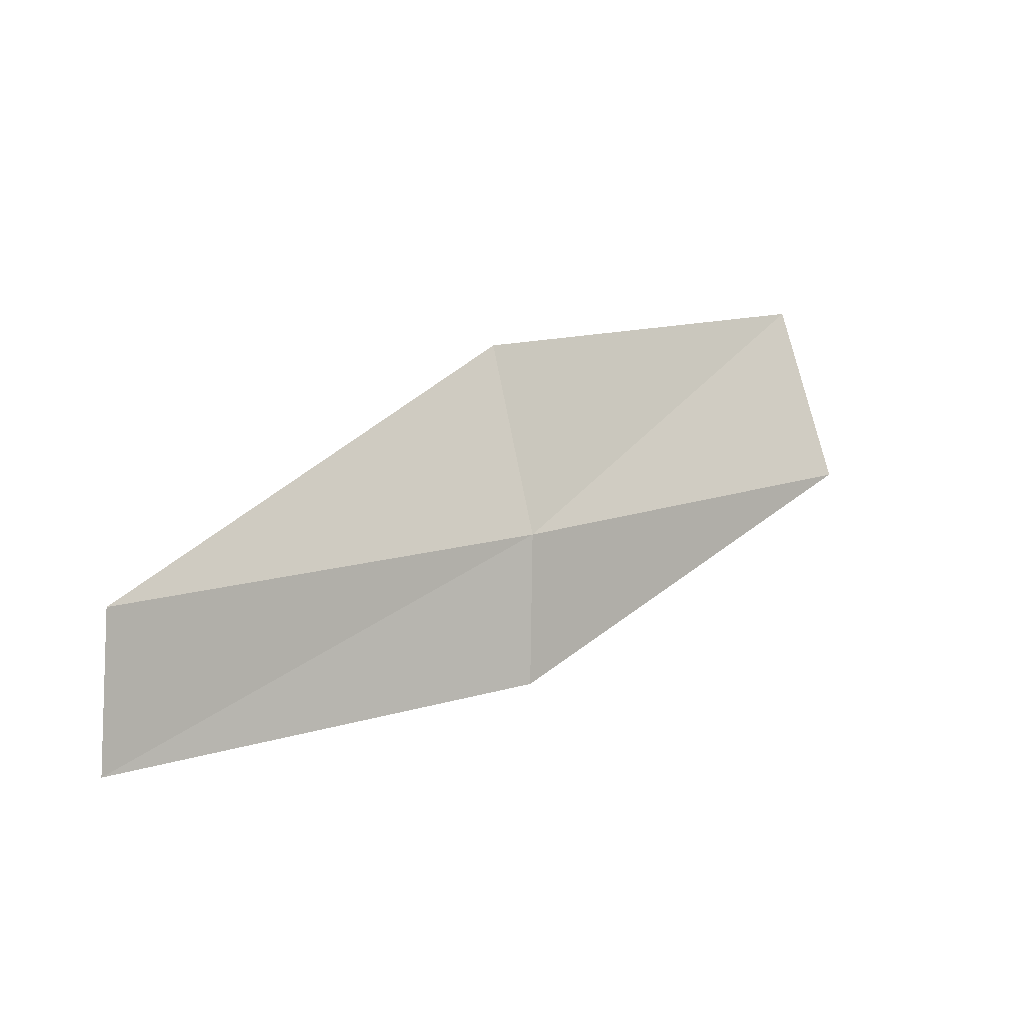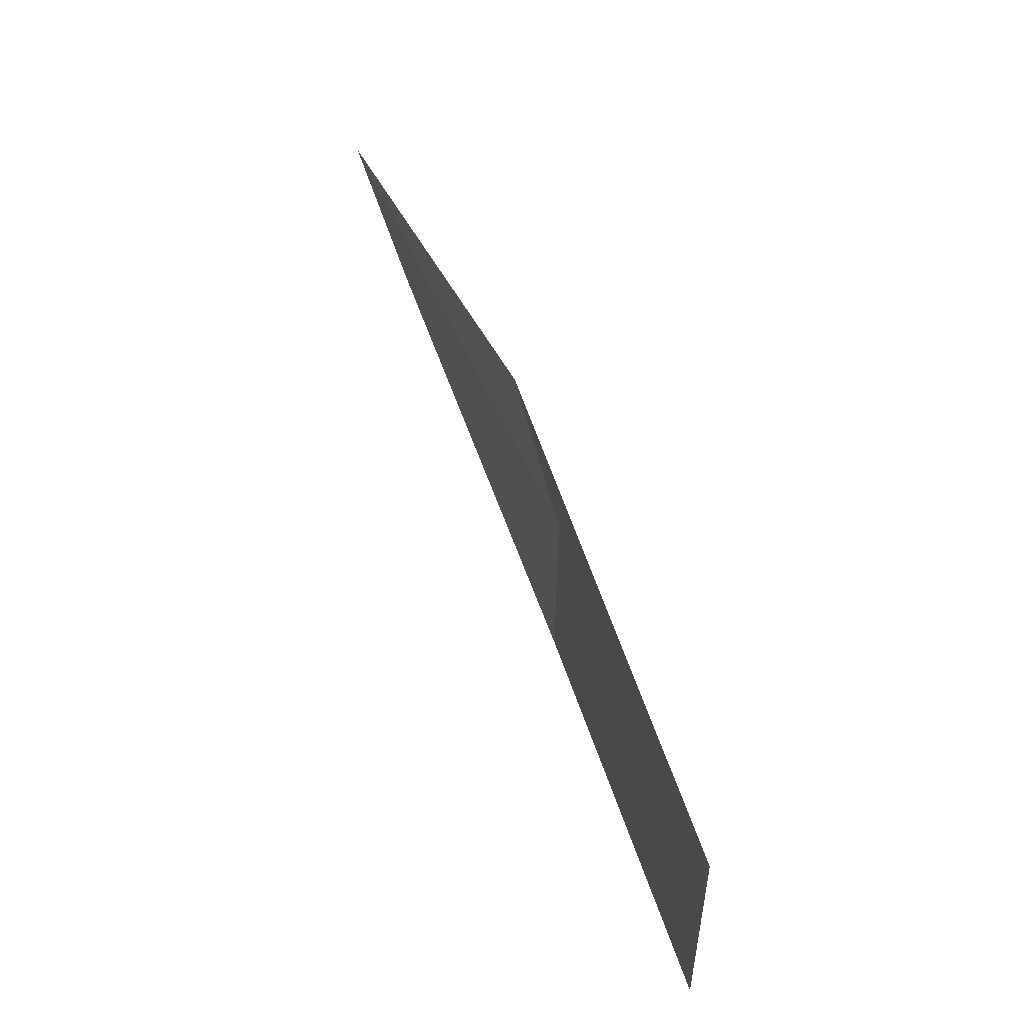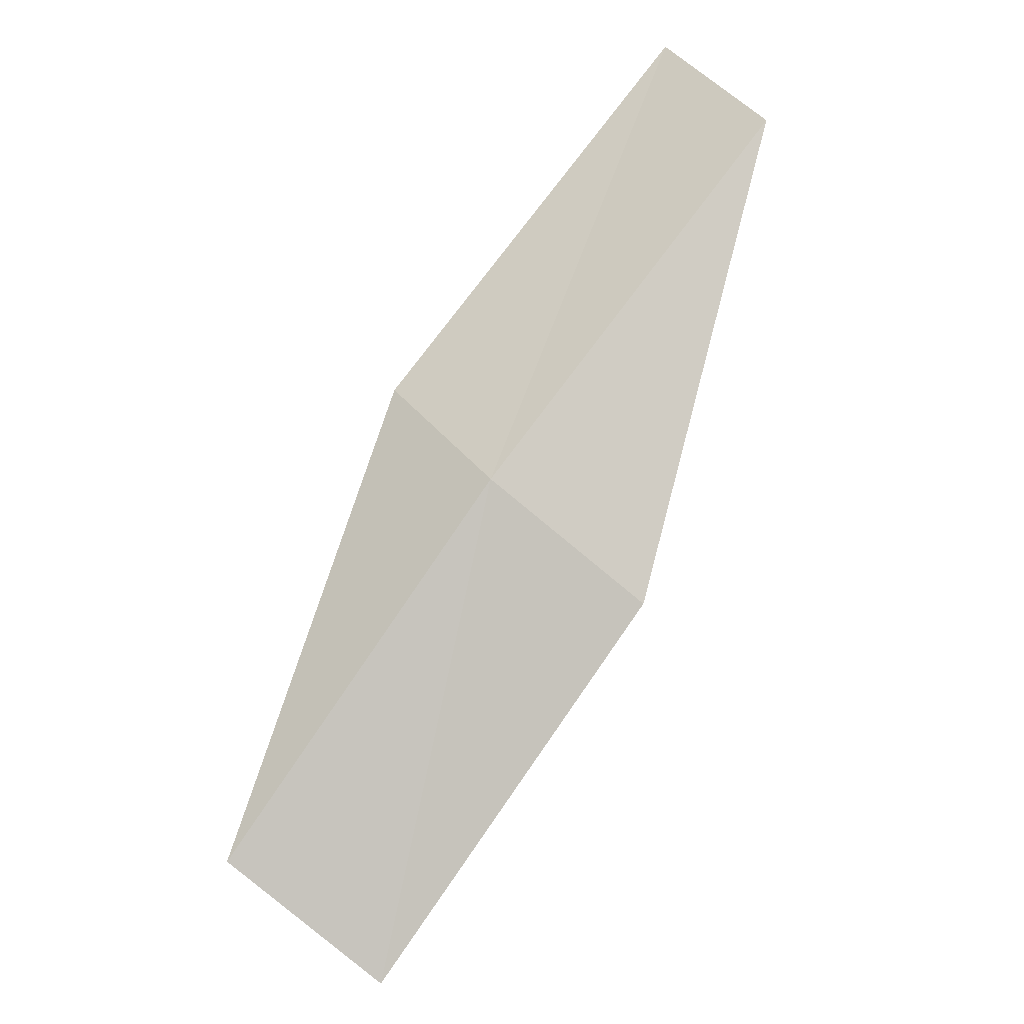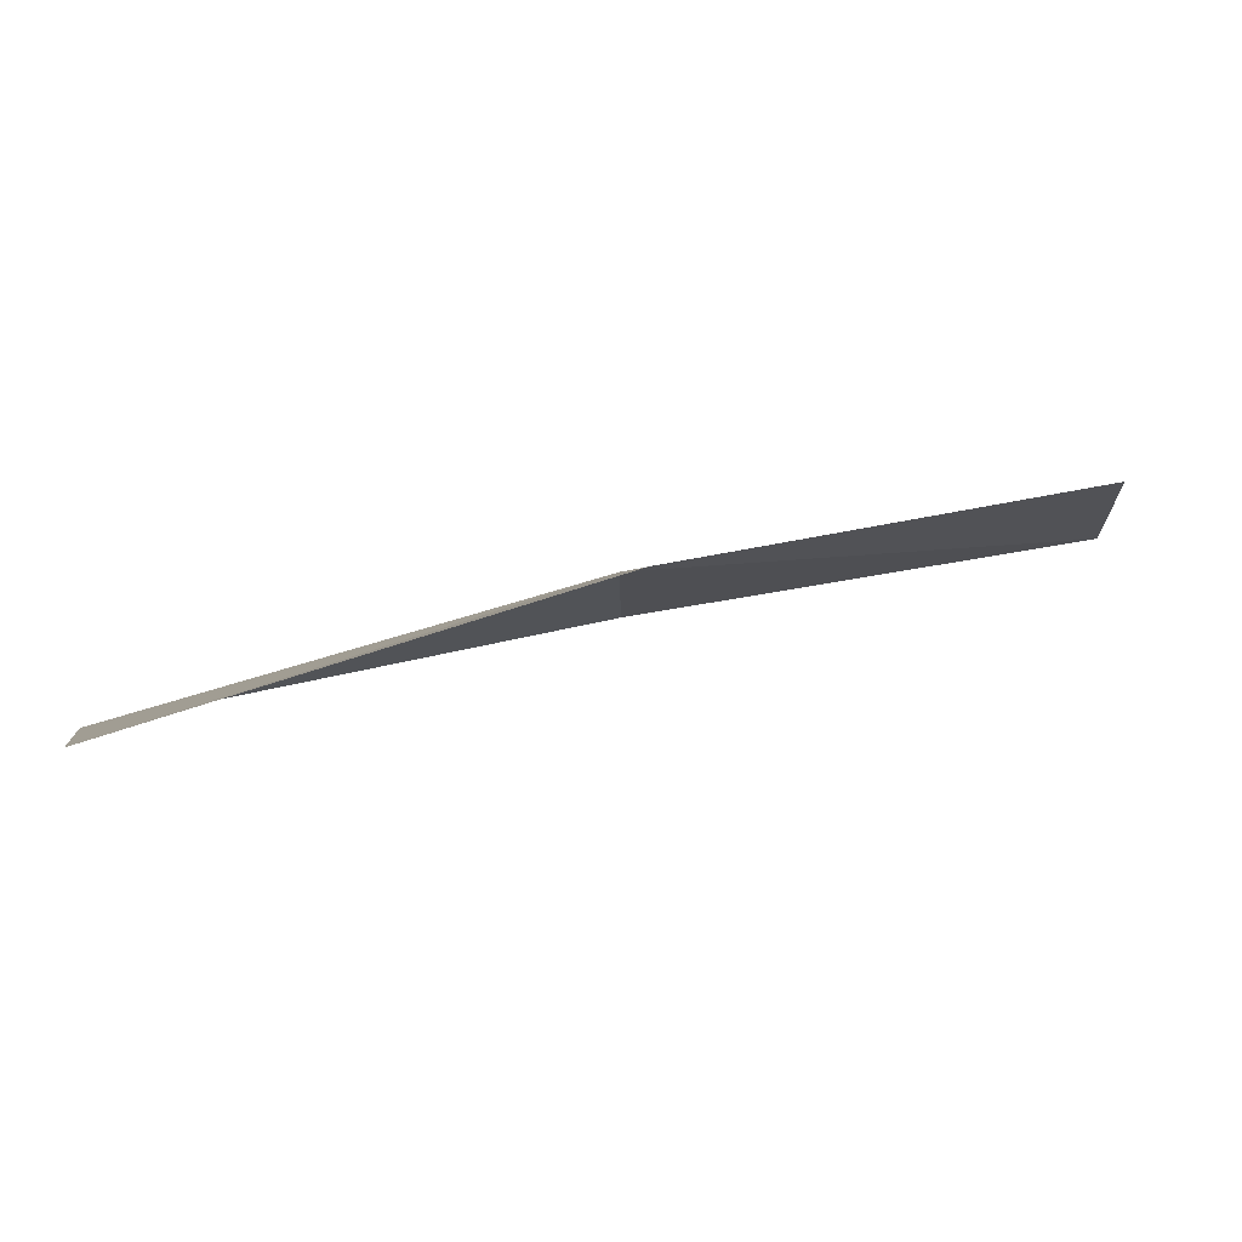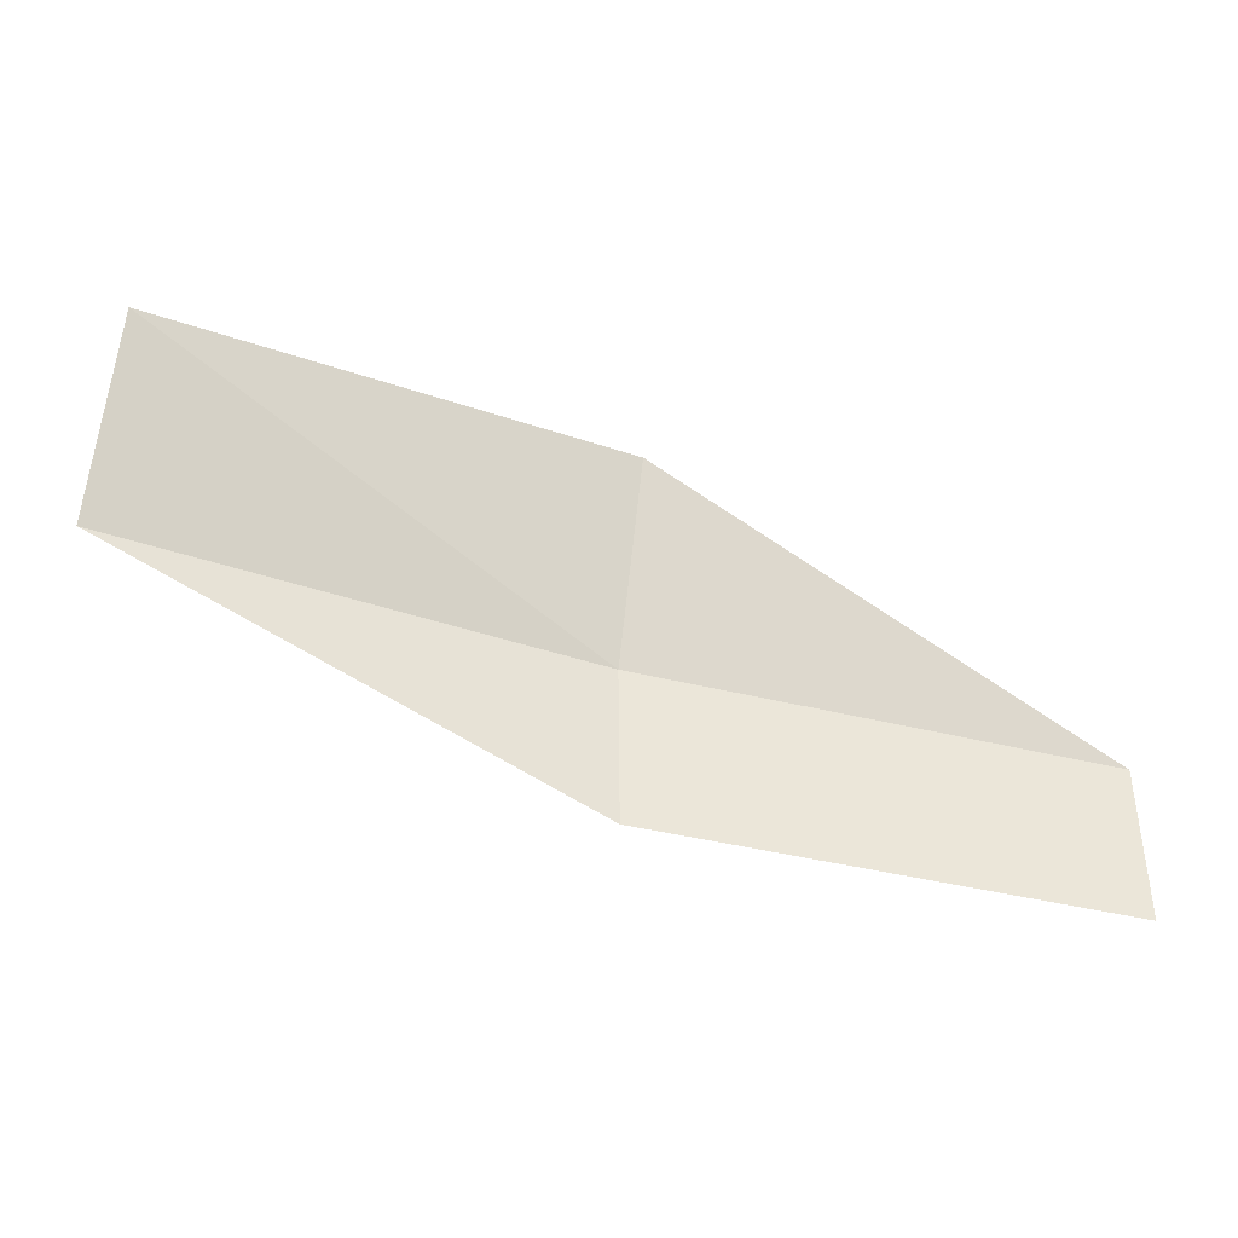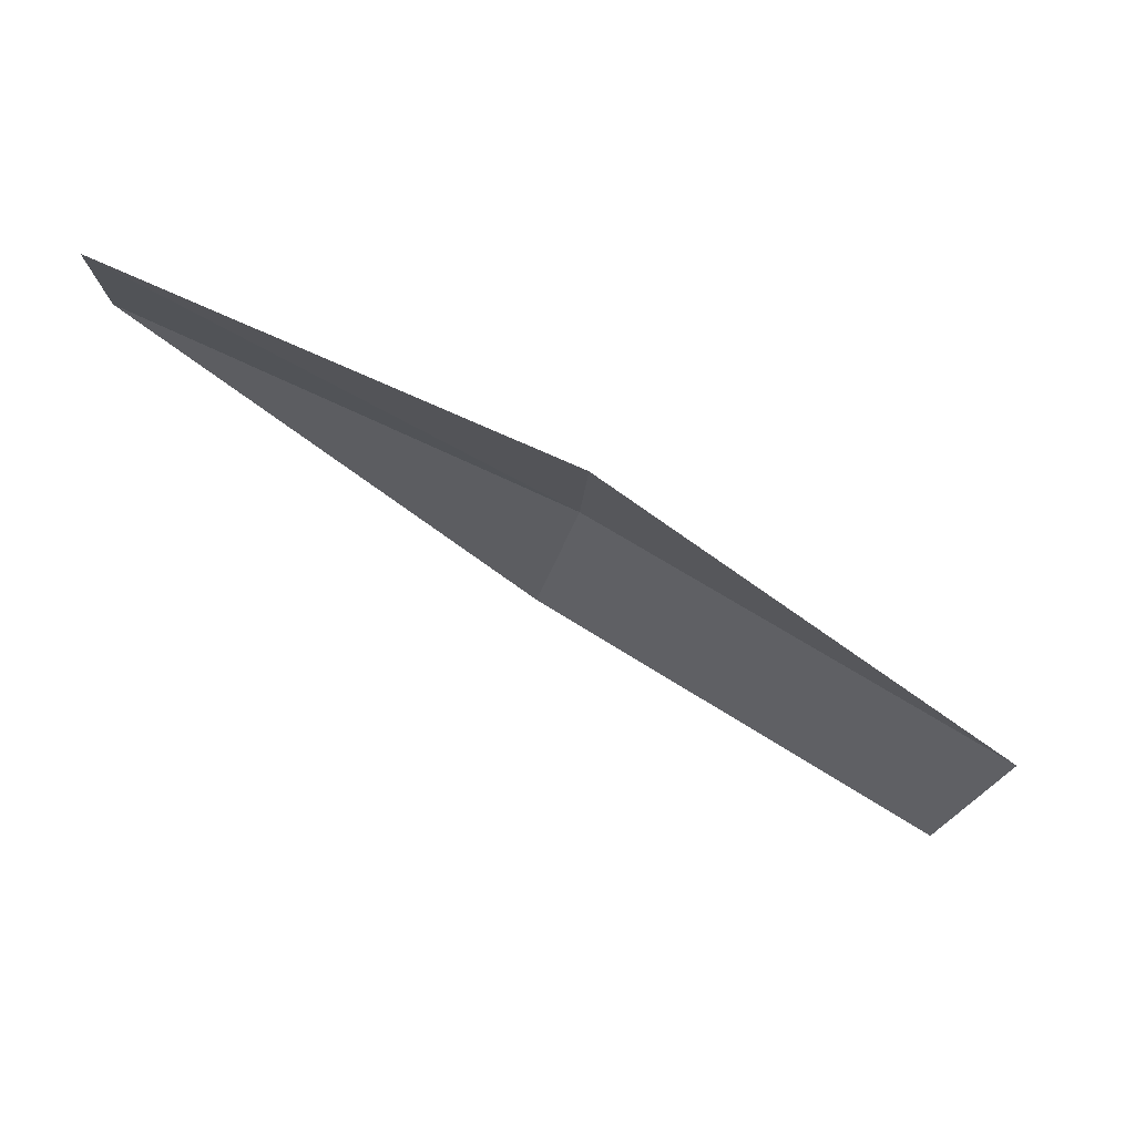
<metadata>
{"format":"obj","ext":"obj","renderer":"f3d","projection":"perspective","resolution":1024,"background":"white","views":[{"elev":2.3,"azim":166.6,"up":"+Z"},{"elev":34.4,"azim":96.9,"up":"+Z"},{"elev":57.1,"azim":-42.4,"up":"+Y"},{"elev":76.1,"azim":10.2,"up":"+Z"},{"elev":-32.3,"azim":11.1,"up":"+Z"},{"elev":-12.8,"azim":176.6,"up":"+Y"}]}
</metadata>
<code>
v -12.08 16.72 2.251
v -10.15 17.51 2.027
v -10.13 17.47 1.345
v -12.07 16.71 1.567
v -11.94 16.53 3.116
v -13.94 15.71 2.494
v -13.76 15.5 3.346
f 1 3 2
f 1 4 3
f 1 2 5
f 1 6 4
f 1 5 7
f 1 7 6

</code>
